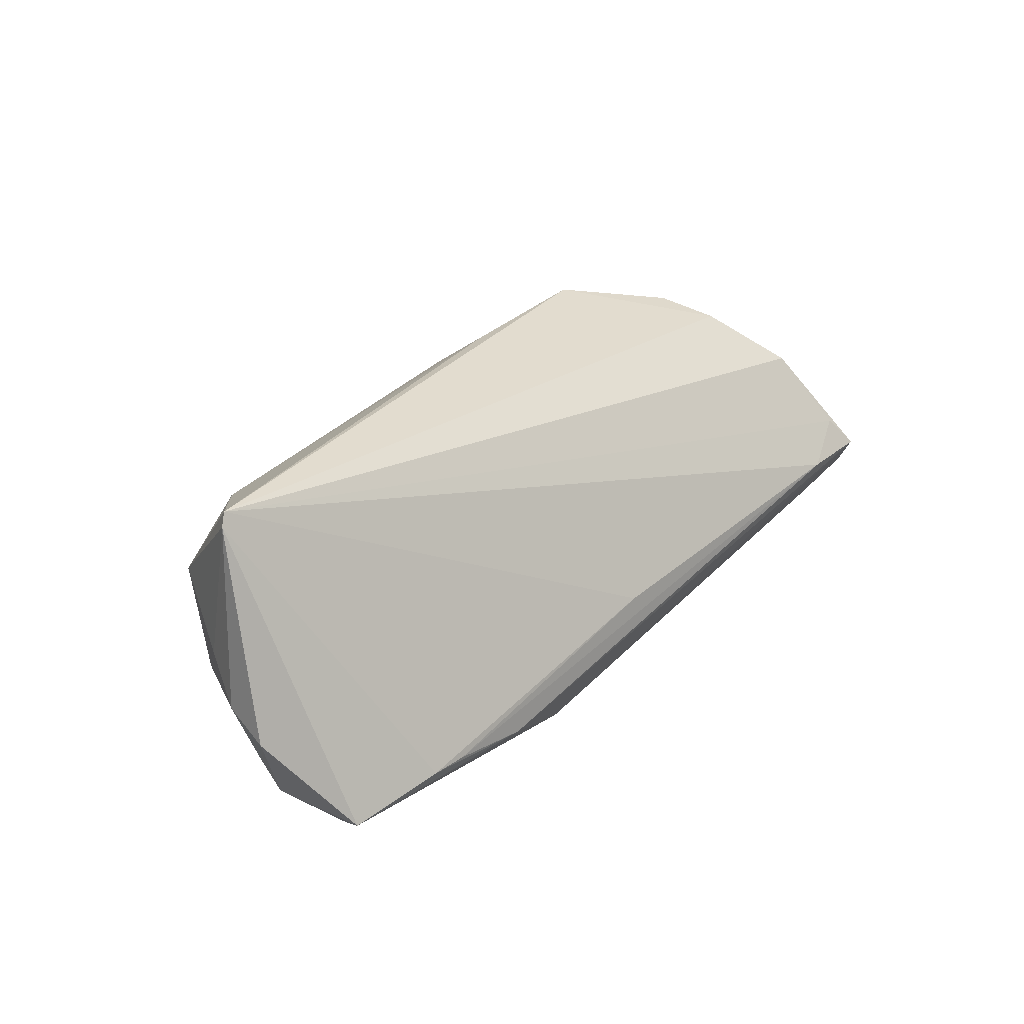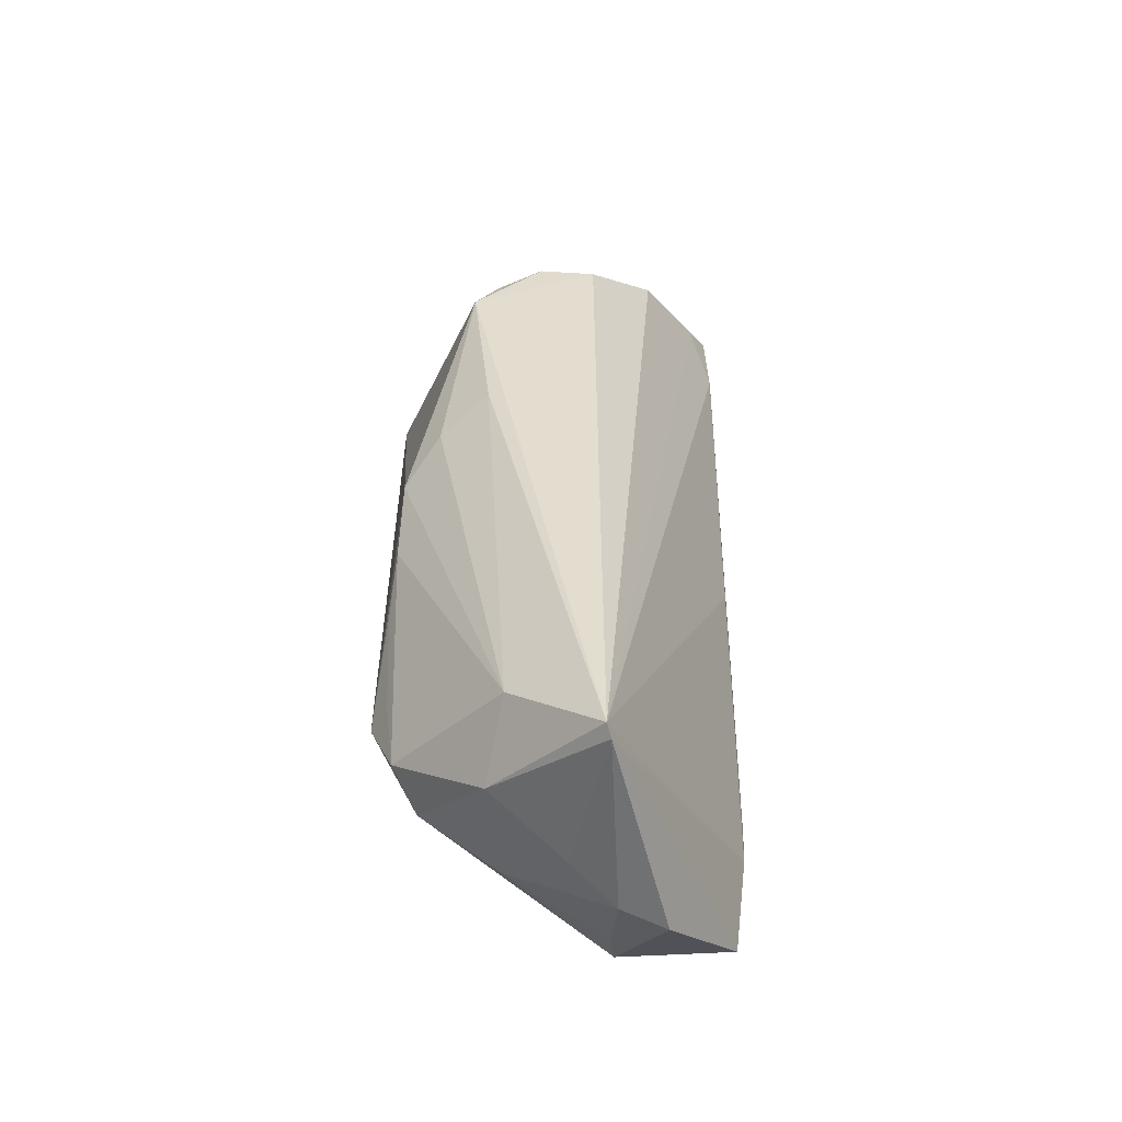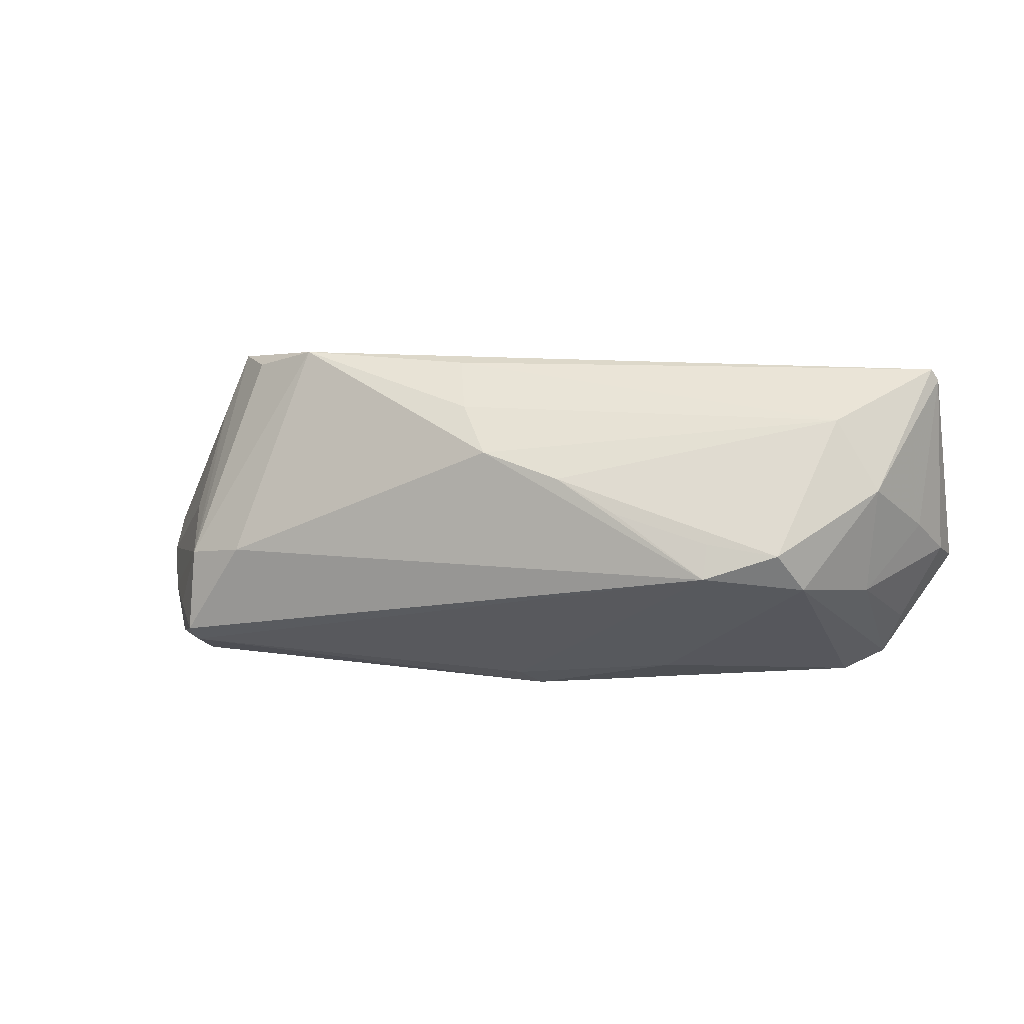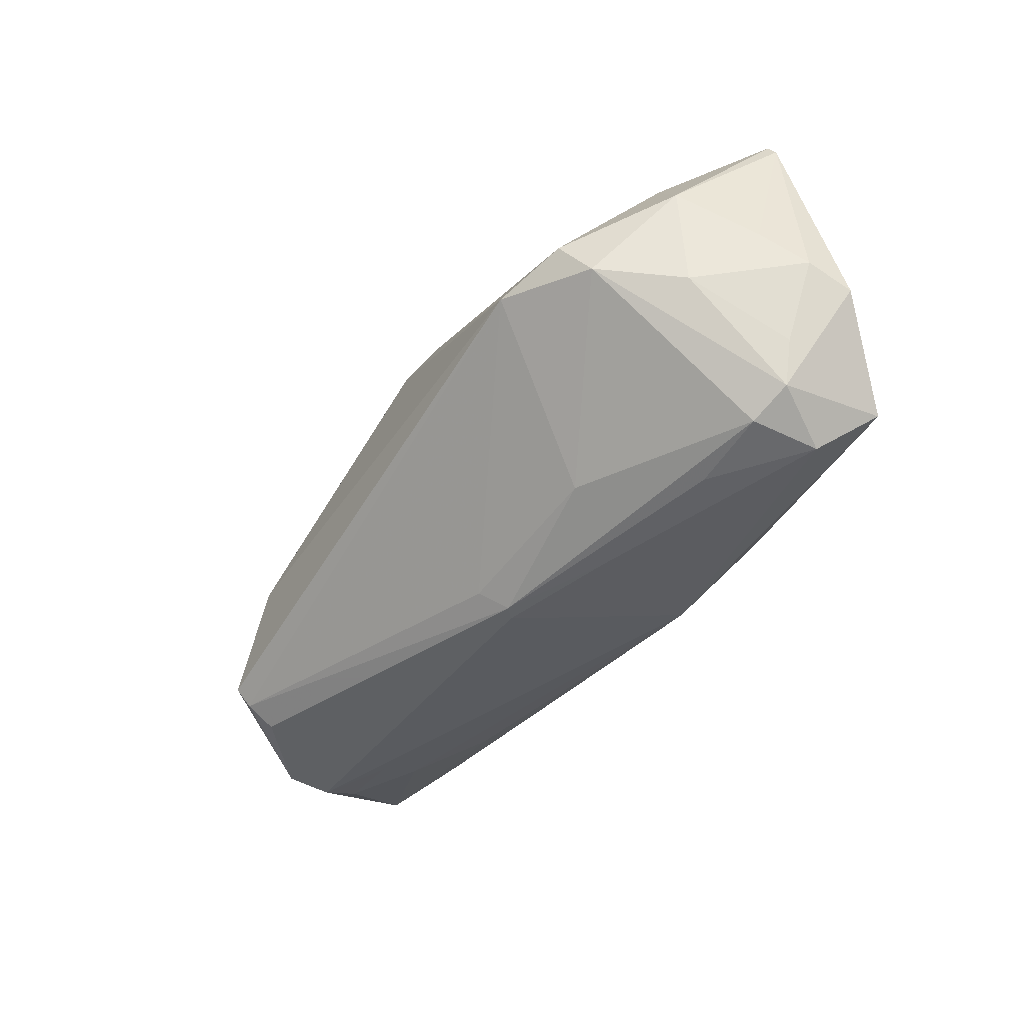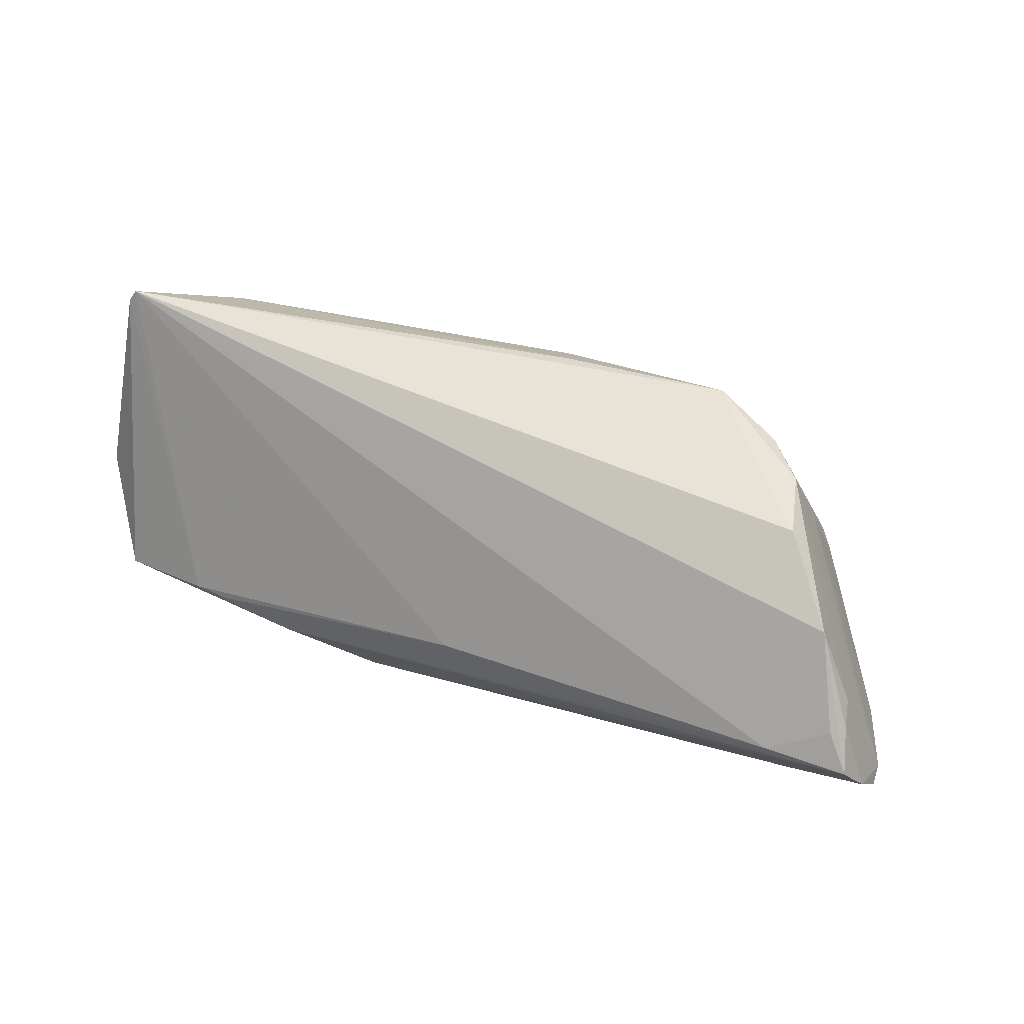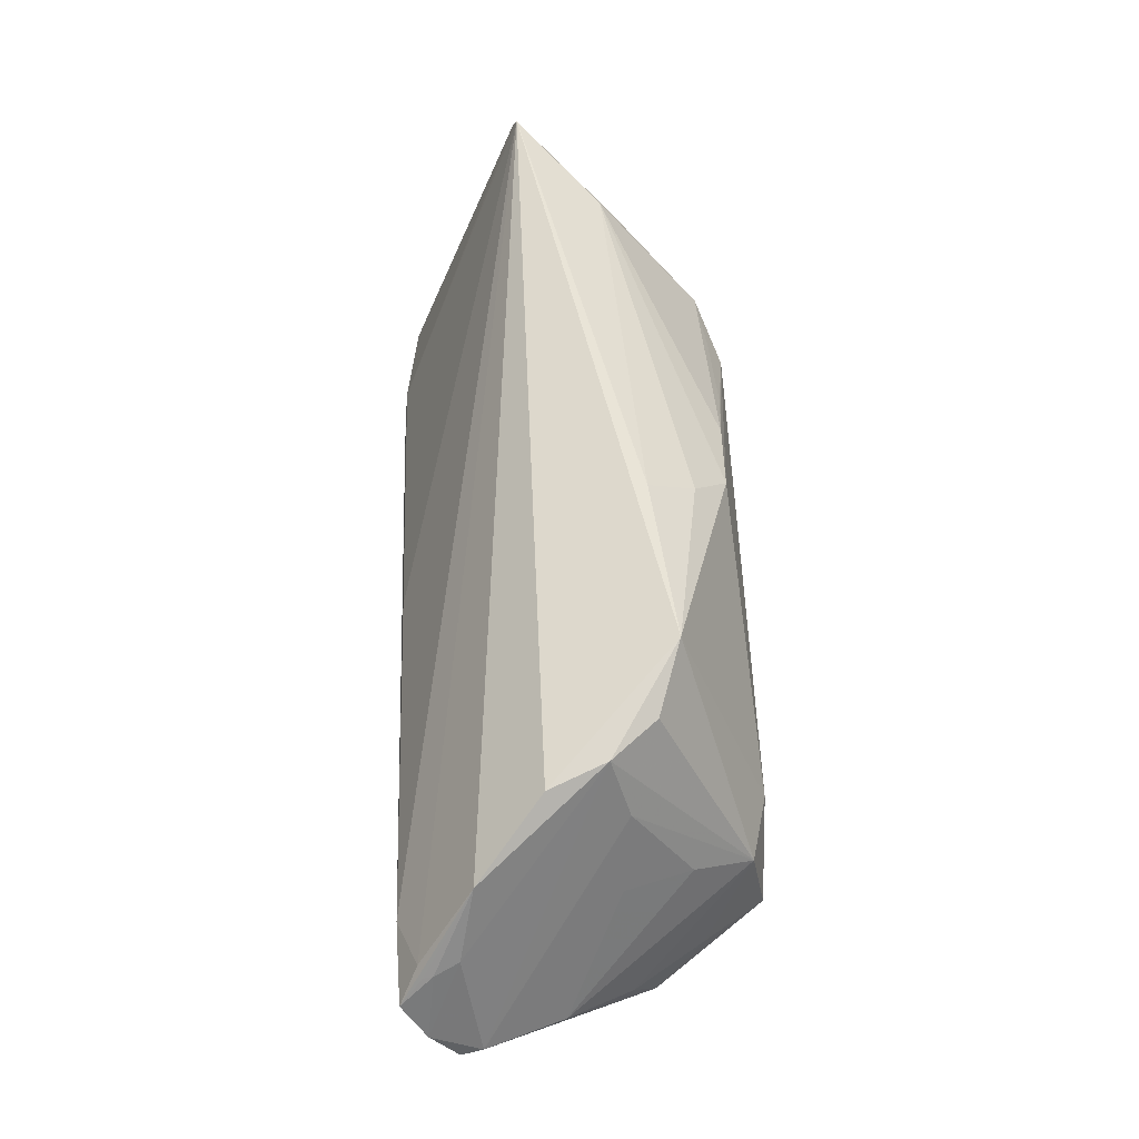
<metadata>
{"format":"obj","ext":"obj","renderer":"f3d","projection":"perspective","resolution":1024,"background":"white","views":[{"elev":26.9,"azim":130.0,"up":"+Y"},{"elev":37.9,"azim":90.1,"up":"+Y"},{"elev":16.3,"azim":19.0,"up":"+Y"},{"elev":-42.0,"azim":58.2,"up":"+Y"},{"elev":44.8,"azim":-154.2,"up":"+Y"},{"elev":55.8,"azim":-92.4,"up":"+Y"}]}
</metadata>
<code>
v 0.034 -0.01282 -0.02084
v 0.05394 0.02247 -0.004477
v -0.003899 0.02199 0.008588
v 0.04885 -0.003731 0.006157
v -0.03808 -0.01611 0.01918
v -0.03261 0.01965 0.008043
v -0.04557 -0.02042 0.002877
v 0.03139 0.0003435 0.02107
v -0.05265 0.0008109 -0.01788
v 0.05636 -0.001045 -0.005962
v -0.0463 -0.01953 0.008184
v 0.03855 -0.0128 -0.02066
v -0.02434 0.02247 0.01083
v 0.05702 -0.003444 -0.01124
v 0.04403 0.01747 0.005682
v -0.04089 0.0003466 0.01208
v -0.05673 -0.009745 -0.01178
v -0.05176 0.00268 -0.0138
v -0.03786 -0.01845 0.0157
v 0.03542 -0.01993 -0.004448
v 0.05477 0.02104 -0.004946
v -0.03826 -0.01399 0.02107
v -0.04703 -0.0095 -0.01708
v -0.05129 0.001263 -0.01842
v -0.03801 -0.003783 0.01928
v -0.0421 -0.01097 -0.01654
v 0.003698 -0.02 0.0072
v 0.002628 0.01303 0.01851
v -0.0433 -0.0134 0.01381
v -0.05294 -0.01116 -0.002452
v -0.04712 0.01084 -0.01199
v 0.005638 -0.02234 0.004047
v 0.04982 -0.01587 -0.005883
v 0.01979 0.007046 0.01951
v -0.04417 0.00251 0.004031
v -0.04872 -0.01396 0.005356
v -0.03964 0.01768 -0.004198
v -0.03082 -0.002222 0.02107
v 0.01817 -0.02154 -0.001864
v 0.04601 -0.01936 -0.0128
v -0.02823 -0.01596 -0.01303
v 0.05195 -0.01061 -0.005305
v 0.0313 0.004173 0.01909
v -0.03778 -0.0177 -0.007021
v -0.05621 -0.006886 -0.0177
v -0.05267 0.00123 -0.01672
v 0.02365 -0.01699 0.005789
v -0.03736 0.01945 0.002659
v -0.03706 -0.0197 -0.001715
v -0.05702 -0.01035 -0.01439
v -0.04604 -0.01879 -0.001642
v 0.01244 -0.01882 -0.0178
v -0.0002565 -0.006026 -0.02059
v 0.04253 -0.001547 0.01539
v 0.04976 0.009498 0.007657
v -0.001447 0.01765 0.0143
v -0.03989 0.01191 0.004913
v -0.04434 -0.002617 -0.02096
v 0.05403 0.003234 -0.0008583
v 0.01227 0.01059 0.01886
v 0.04515 -0.01847 -0.004459
v 0.03975 0.003229 0.01813
v 0.004221 -0.02247 0.002768
v 0.02394 -0.01418 -0.02107
v -0.05429 -0.002578 -0.0206
v 0.05034 -0.01439 -0.01917
f 15 55 2
f 33 66 14
f 40 66 33
f 62 55 15
f 37 2 31
f 31 48 37
f 37 13 2
f 48 13 37
f 52 66 40
f 8 62 43
f 21 2 55
f 21 10 14
f 14 66 21
f 42 33 14
f 14 10 42
f 57 48 17
f 22 8 38
f 30 57 17
f 39 52 40
f 7 52 63
f 63 32 7
f 52 39 63
f 63 39 32
f 2 21 12
f 12 21 66
f 59 21 55
f 10 21 59
f 4 42 10
f 10 59 4
f 33 42 4
f 4 59 55
f 13 38 28
f 28 38 8
f 16 57 35
f 35 30 16
f 57 30 35
f 44 41 52
f 7 32 11
f 32 19 11
f 36 30 11
f 11 30 17
f 22 29 11
f 11 29 36
f 20 39 40
f 32 39 20
f 8 27 47
f 47 27 32
f 53 58 2
f 2 12 53
f 52 65 64
f 64 65 58
f 66 52 64
f 64 12 66
f 17 48 18
f 18 48 31
f 24 65 31
f 58 65 24
f 31 2 24
f 2 58 24
f 41 44 50
f 52 41 50
f 50 11 17
f 7 11 50
f 55 62 54
f 54 4 55
f 54 62 8
f 33 4 54
f 8 47 54
f 56 28 15
f 13 28 56
f 60 28 8
f 60 62 15
f 15 28 60
f 25 38 13
f 22 38 25
f 48 57 25
f 25 57 16
f 25 29 22
f 16 30 25
f 25 30 36
f 36 29 25
f 49 52 7
f 49 44 52
f 22 11 5
f 5 11 19
f 5 8 22
f 5 27 8
f 5 19 32
f 32 27 5
f 1 53 12
f 12 64 1
f 58 53 1
f 1 64 58
f 46 18 31
f 45 50 17
f 45 46 65
f 17 18 45
f 18 46 45
f 61 54 47
f 33 54 61
f 32 20 61
f 61 47 32
f 40 33 61
f 61 20 40
f 2 13 3
f 13 56 3
f 15 2 3
f 3 56 15
f 8 43 34
f 34 60 8
f 34 43 62
f 62 60 34
f 6 25 13
f 6 13 48
f 48 25 6
f 51 49 7
f 44 49 51
f 7 50 51
f 51 50 44
f 31 65 9
f 9 46 31
f 65 46 9
f 52 50 26
f 50 45 23
f 23 26 50
f 52 26 23
f 23 65 52
f 23 45 65

</code>
